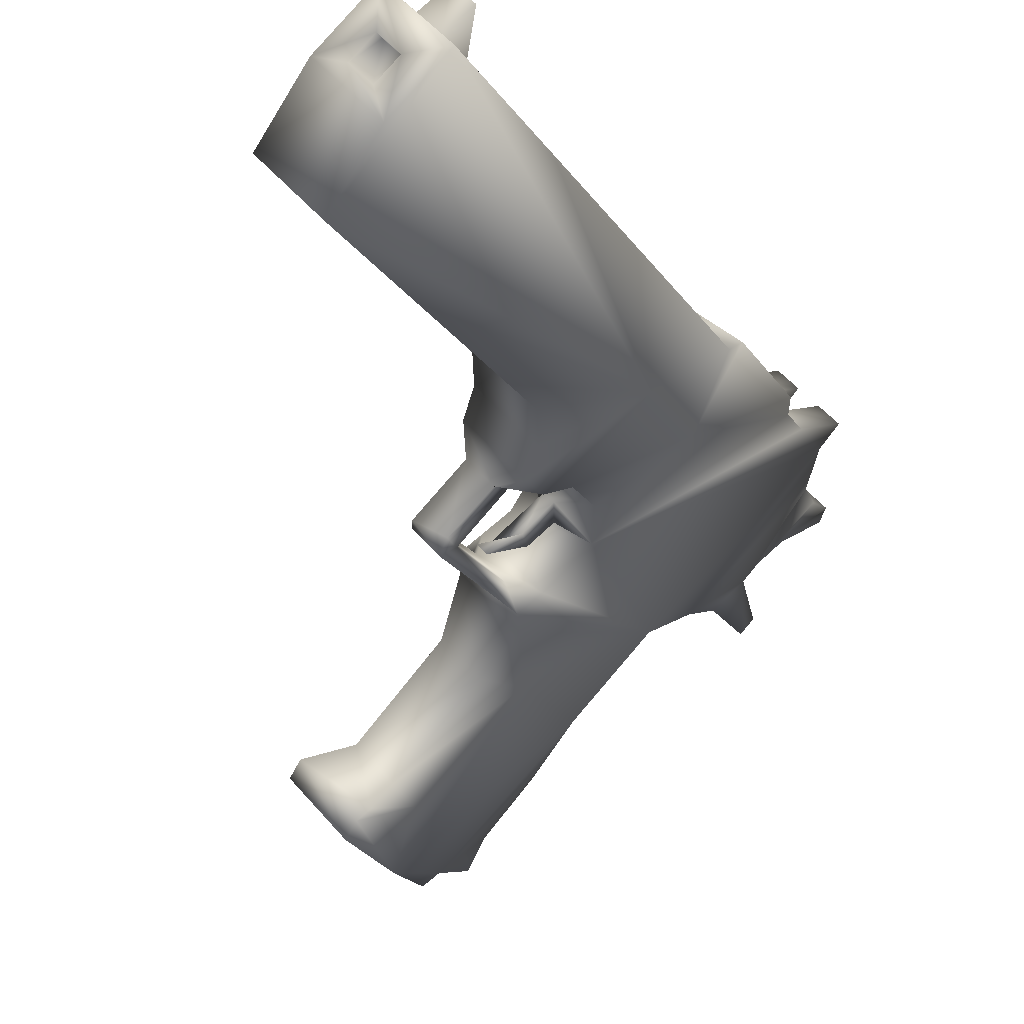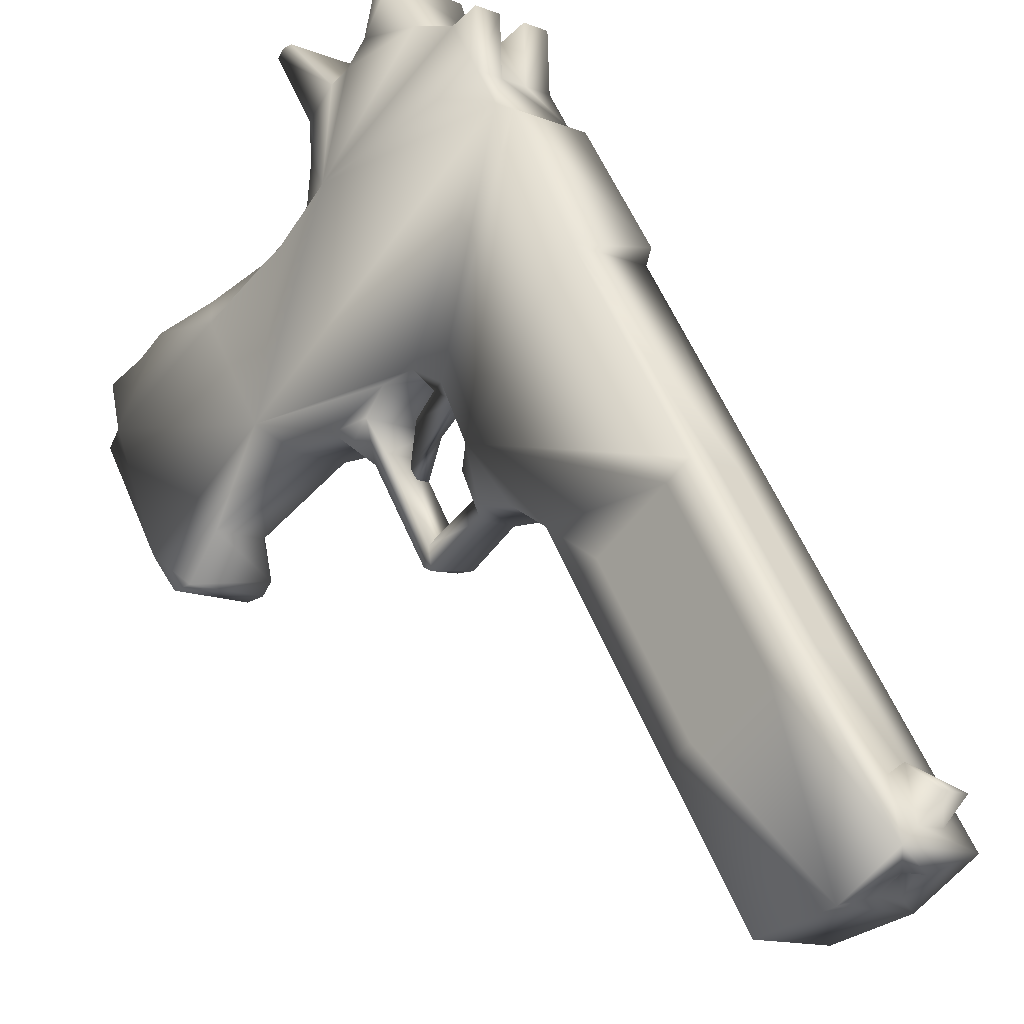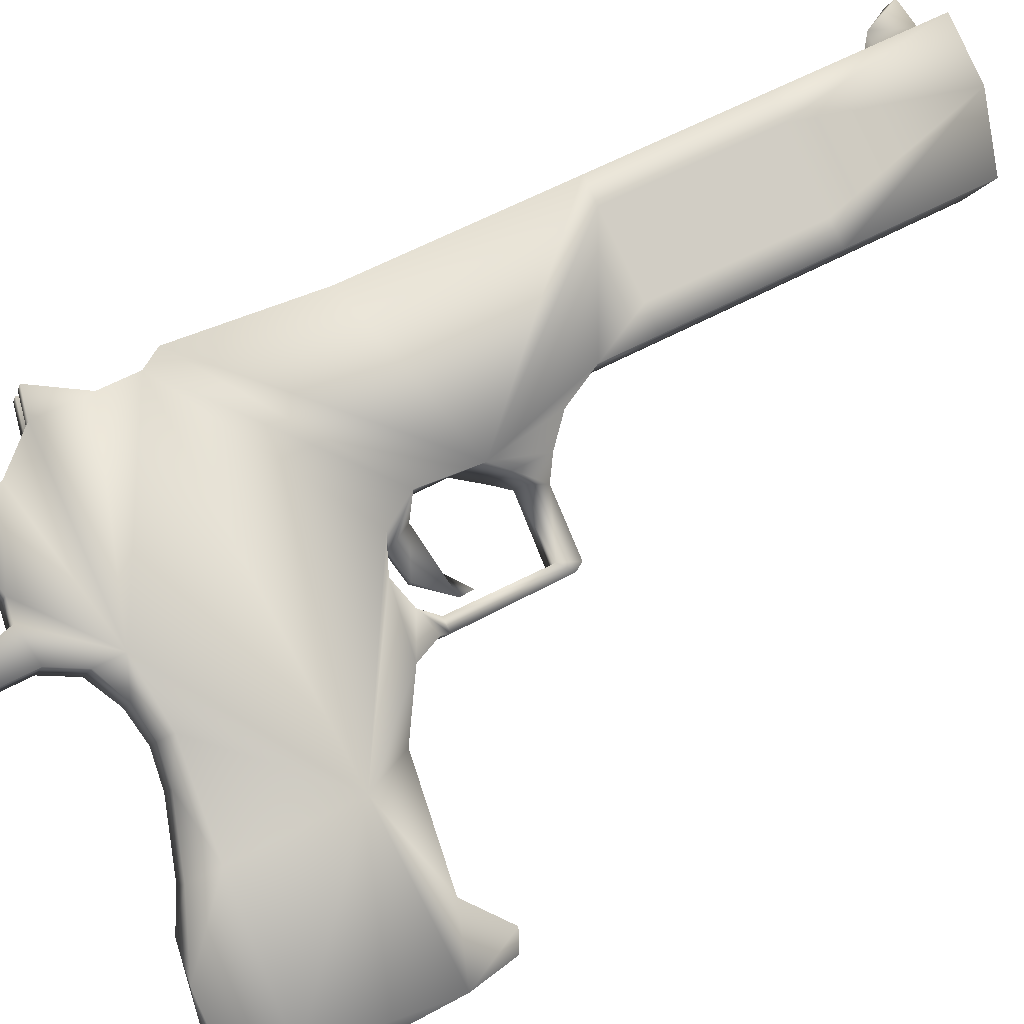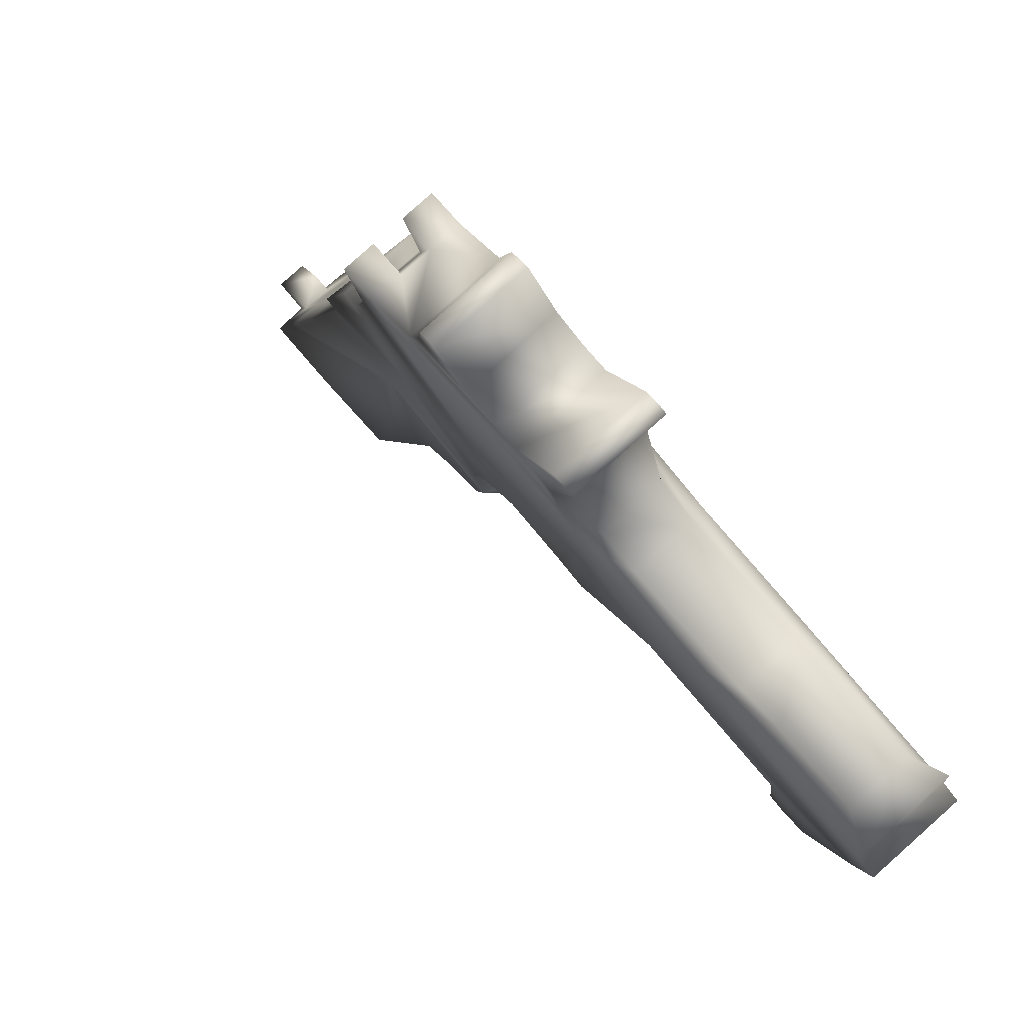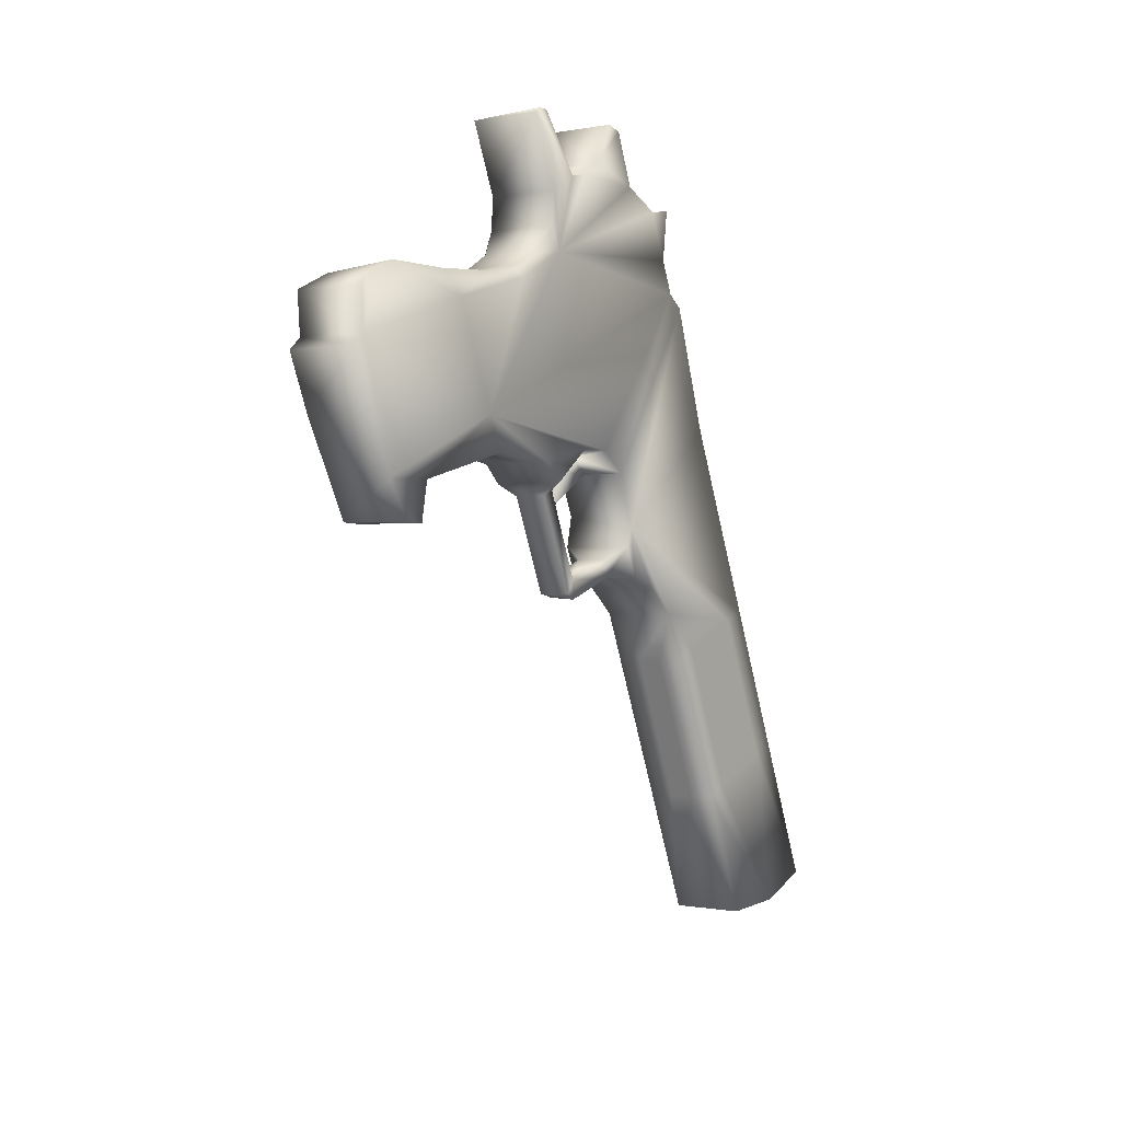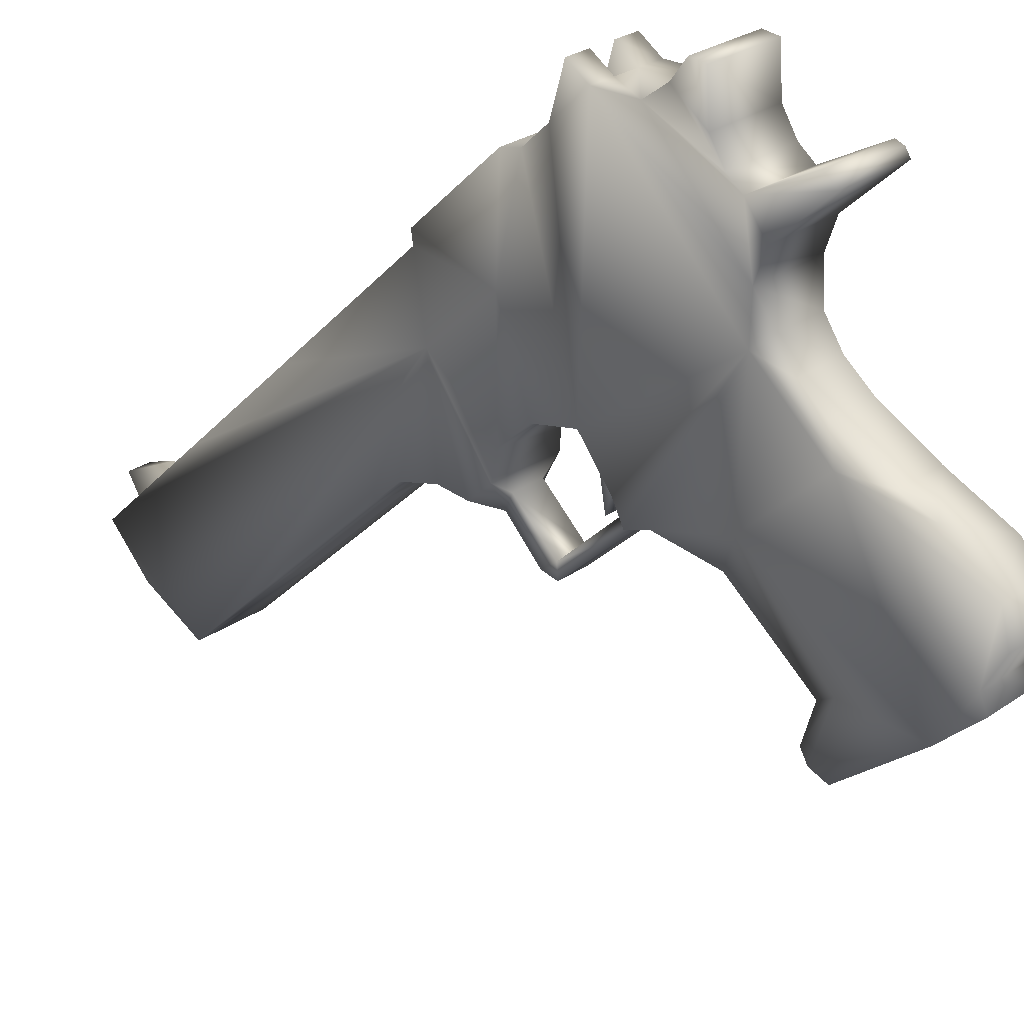
<metadata>
{"format":"obj","ext":"obj","renderer":"f3d","projection":"perspective","resolution":1024,"background":"white","views":[{"elev":-7.1,"azim":11.7,"up":"+Z"},{"elev":64.2,"azim":-32.7,"up":"+Z"},{"elev":35.3,"azim":-128.3,"up":"+Z"},{"elev":-8.7,"azim":160.2,"up":"+Z"},{"elev":26.4,"azim":-103.5,"up":"+Y"},{"elev":-39.0,"azim":137.3,"up":"+Z"}]}
</metadata>
<code>
g default
v -1.519 4.417 0.5678
v -1.463 4.706 0.5117
v -1.497 4.706 0.4763
v -1.553 4.416 0.5324
v -1.5 4.681 0.3435
v -1.556 4.391 0.3996
v -1.588 4.403 0.4306
v -1.533 4.693 0.3744
v -1.386 4.393 0.5767
v -1.331 4.683 0.5205
v -1.363 4.695 0.5515
v -1.418 4.405 0.6076
v -1.588 4.123 0.6104
v -1.571 4.128 0.4171
v -1.422 4.203 0.6134
v -1.547 4.801 0.387
v -1.324 5.081 0.5102
v -1.298 4.671 0.4895
v -1.354 4.381 0.5457
v -1.326 4.961 0.3459
v -1.523 4.379 0.3686
v -1.468 4.669 0.3125
v -1.451 4.417 0.6386
v -1.395 4.707 0.5825
v -1.429 4.707 0.5471
v -1.485 4.417 0.6033
v -1.565 4.705 0.4054
v -1.621 4.415 0.4616
v -1.587 4.416 0.497
v -1.531 4.706 0.4408
v -1.507 4.124 0.6954
v -1.549 4.996 0.3079
v -1.669 4.165 0.51
v -1.455 4.215 0.6443
v -1.41 4.087 0.6024
v -1.45 4.764 0.294
v -1.227 5.044 0.4172
v -1.442 4.981 0.2172
v -1.294 5.139 0.3097
v -1.536 5.492 -0.08267
v -1.575 5.287 -0.04295
v -1.8 5.392 -0.3197
v -1.675 5.529 -0.03397
v -1.853 5.546 -0.2266
v -1.714 5.324 0.005749
v -1.272 5.354 0.4573
v -1.466 5.524 0.1874
v -1.144 5.476 0.3336
v -1.443 5.137 0.1543
v -1.413 5.475 0.05277
v -1.743 5.291 -0.2201
v -1.828 5.266 -0.1274
v -1.918 5.315 -0.2036
v -1.264 5.321 0.4782
v -1.426 5.064 0.2009
v -1.523 5.1 0.2938
v -1.241 5.513 0.4265
v -1.269 5.574 0.3728
v -1.359 5.536 0.08509
v -1.172 5.538 0.2799
v -1.281 5.6 0.1422
v -1.552 5.512 0.1015
v -1.725 5.621 -0.1562
v -1.826 5.2 -0.2715
v -1.565 5.102 0.0983
v -1.608 5.119 0.14
v -1.642 4.949 0.1716
v -1.514 5.128 0.08352
v -1.691 5.24 0.02663
v -1.628 5.216 -0.03365
v -1.662 4.93 0.1584
v -1.627 5.118 0.1211
v -1.583 5.102 0.07936
v -1.209 5.5 0.3955
v -1.209 5.058 0.4296
v -1.167 5.285 0.3852
v -1.572 5.179 0.212
v -1.536 5.155 0.2587
v -1.575 5.537 0.03365
v -1.584 5.549 -0.1213
v -1.65 5.573 -0.05891
v -1.488 5.539 0.124
v -1.456 5.572 0.178
v -1.536 4.895 0.2099
v -1.58 4.911 0.2516
v -1.603 4.895 0.14
v -1.52 4.926 0.2144
v -1.564 4.943 0.2561
v -1.491 4.087 0.5174
v -1.316 5.641 0.2977
v -1.256 5.594 0.1698
v -1.353 5.631 0.2626
v -1.328 5.59 0.0958
v -1.378 5.761 0.1859
v -1.378 5.637 0.2344
v -1.426 5.627 0.1887
v -1.399 5.766 0.1615
v -1.822 5.618 -0.223
v -1.725 5.581 -0.3159
v -1.621 5.578 -0.1711
v -1.701 5.597 -0.263
v -1.765 5.242 -0.1877
v -1.923 5.237 -0.1785
v -1.475 4.099 0.5995
v -1.507 4.112 0.6304
v -1.164 5.658 0.2413
v -1.219 5.604 0.2047
v -1.227 5.408 0.4135
v -1.259 5.42 0.4445
v -1.559 4.869 0.3474
v -1.583 4.908 0.3066
v -1.486 4.872 0.2136
v -1.177 5.49 0.4327
v -1.162 5.383 0.3515
v -1.554 5.158 0.02959
v -1.651 5.195 0.1225
v -1.598 4.933 0.1299
v -1.658 4.916 0.1681
v -1.618 4.913 0.1166
v -1.506 5.096 0.2266
v -1.498 5.132 0.1866
v -1.474 4.933 0.2018
v -1.28 5.725 0.09294
v -1.302 5.729 0.06857
v -1.756 5.509 -0.3195
v -1.435 4.129 0.6295
v -1.54 4.111 0.5964
v -1.646 5.151 0.1453
v -1.549 5.114 0.05238
v -1.611 5.164 0.1765
v -1.806 5.184 -0.2439
v -1.903 5.221 -0.1509
v -1.509 5.512 -0.02875
v -1.467 4.141 0.6604
v -1.785 5.191 -0.2251
v -1.166 5.592 0.2648
v -1.877 5.535 -0.2474
v -1.176 5.488 0.3646
v -1.194 5.396 0.3825
v -1.145 5.478 0.4018
v -1.507 4.099 0.5655
v -1.572 4.969 0.2947
v -1.112 5.466 0.3708
v -1.174 5.317 0.3643
v -1.248 5.675 0.3551
v -1.78 5.498 -0.3403
v -1.49 5.09 0.2114
v -1.535 5.085 0.1658
v -1.514 5.137 0.2018
v -1.551 5.127 0.1668
v -1.592 5.078 0.1431
v -1.472 4.115 0.5965
v -1.504 4.127 0.6274
v -1.423 5.514 0.06158
v -1.467 5.504 0.01951
v -1.532 5.529 0.08191
v -1.261 5.694 0.3342
v -1.767 5.622 -0.2006
v -1.397 4.14 0.6651
v -1.429 4.152 0.696
v -1.436 4.212 0.6656
v -1.535 5.121 0.1516
v -1.58 5.049 0.133
v -1.387 5.769 0.1732
v -1.462 4.832 0.2544
v -1.21 5.502 0.4637
v -1.596 5.055 0.1482
v -1.151 5.639 0.2621
g Pistola1
f 1 2 3
f 3 4 1
f 5 6 7
f 7 8 5
f 9 10 11
f 11 12 9
f 13 1 4
f 14 7 6
f 15 9 12
f 16 3 2
f 16 5 8
f 17 11 10
f 18 19 20
f 21 22 20
f 23 24 25
f 25 26 23
f 26 25 2
f 2 1 26
f 27 28 29
f 29 30 27
f 30 29 4
f 4 3 30
f 13 29 28
f 13 4 29
f 31 23 26
f 13 26 1
f 32 25 24
f 16 2 25
f 16 27 30
f 16 30 3
f 22 21 6
f 6 5 22
f 28 27 8
f 8 7 28
f 19 18 10
f 10 9 19
f 24 23 12
f 12 11 24
f 14 6 21
f 33 28 7
f 34 12 23
f 35 19 9
f 16 8 27
f 36 22 5
f 37 10 18
f 17 24 11
f 22 36 20
f 37 18 20
f 24 17 32
f 38 39 20
f 20 14 21
f 35 20 19
f 40 41 42
f 43 44 45
f 45 46 47
f 48 49 50
f 42 41 51
f 52 45 53
f 37 20 39
f 54 32 17
f 38 55 39
f 54 56 32
f 47 57 58
f 48 59 60
f 61 60 59
f 45 47 62
f 20 35 14
f 26 13 31
f 63 44 43
f 42 64 53
f 65 66 67
f 68 50 49
f 69 52 70
f 71 72 73
f 58 57 74
f 54 75 76
f 77 68 49
f 45 78 46
f 79 80 81
f 82 83 59
f 84 85 86
f 38 32 56
f 5 16 36
f 87 67 88
f 10 37 17
f 54 17 75
f 23 31 34
f 14 35 89
f 90 91 92
f 93 59 83
f 94 95 61
f 96 97 93
f 44 98 99
f 100 101 63
f 70 52 102
f 53 64 103
f 49 78 77
f 56 55 38
f 104 35 31
f 105 31 13
f 74 60 58
f 106 107 90
f 7 14 33
f 14 89 13
f 46 108 109
f 47 46 109
f 110 111 112
f 25 32 16
f 113 108 74
f 49 48 114
f 115 41 50
f 70 115 116
f 67 87 117
f 85 118 86
f 73 119 71
f 67 117 65
f 55 56 120
f 78 49 121
f 84 112 111
f 20 112 122
f 61 123 94
f 93 97 124
f 101 40 125
f 99 125 44
f 15 126 35
f 9 15 35
f 35 104 89
f 127 105 13
f 72 128 129
f 68 130 66
f 64 131 132
f 42 131 64
f 40 101 100
f 80 79 133
f 134 34 31
f 134 31 35
f 52 132 135
f 53 132 52
f 97 96 95
f 92 47 58
f 116 69 70
f 45 77 78
f 60 136 58
f 136 60 91
f 44 53 45
f 53 137 42
f 60 138 48
f 139 140 138
f 89 127 13
f 104 141 89
f 142 122 87
f 122 112 84
f 87 88 142
f 110 32 111
f 114 143 139
f 108 46 144
f 42 51 131
f 135 102 52
f 13 33 14
f 28 33 13
f 90 92 58
f 145 58 136
f 146 42 137
f 42 125 40
f 121 147 148
f 147 121 49
f 149 120 56
f 150 151 120
f 31 105 104
f 141 152 153
f 129 73 72
f 66 65 68
f 59 93 61
f 93 124 61
f 154 155 156
f 59 48 50
f 130 128 72
f 77 45 116
f 43 79 81
f 156 62 47
f 90 157 106
f 58 145 90
f 63 101 158
f 44 63 158
f 15 159 126
f 134 160 161
f 113 74 57
f 108 113 109
f 49 55 147
f 55 49 39
f 117 119 73
f 119 86 118
f 151 162 163
f 148 120 151
f 71 67 66
f 85 67 118
f 37 39 75
f 75 17 37
f 97 95 164
f 97 164 124
f 148 162 121
f 120 149 150
f 159 15 161
f 12 34 15
f 46 78 56
f 56 78 149
f 50 155 154
f 40 80 133
f 112 165 110
f 112 20 165
f 89 141 127
f 153 127 141
f 57 47 109
f 166 109 113
f 41 70 102
f 41 115 70
f 45 52 69
f 45 69 116
f 111 85 84
f 111 142 85
f 114 144 49
f 144 114 139
f 47 83 82
f 47 95 96
f 86 119 117
f 86 117 87
f 86 87 84
f 84 87 122
f 47 82 156
f 156 82 154
f 167 163 148
f 162 148 163
f 129 68 65
f 50 68 129
f 35 126 134
f 160 134 126
f 60 74 138
f 139 138 74
f 125 99 101
f 99 158 101
f 138 140 143
f 140 139 143
f 102 51 41
f 51 102 135
f 157 145 168
f 90 145 157
f 41 40 50
f 155 50 40
f 73 65 117
f 65 73 129
f 66 72 71
f 72 66 130
f 106 168 107
f 168 106 157
f 162 151 150
f 150 121 162
f 61 91 60
f 91 61 95
f 32 38 122
f 20 122 38
f 137 44 125
f 53 44 137
f 85 88 67
f 88 85 142
f 36 165 20
f 165 36 16
f 59 154 82
f 50 154 59
f 74 108 139
f 144 139 108
f 116 128 130
f 116 129 128
f 71 118 67
f 118 71 119
f 62 156 79
f 79 156 155
f 135 131 51
f 131 135 132
f 132 53 103
f 132 103 64
f 163 167 151
f 148 151 167
f 161 160 159
f 126 159 160
f 48 143 114
f 143 48 138
f 42 146 125
f 125 146 137
f 122 142 32
f 111 32 142
f 16 110 165
f 110 16 32
f 54 144 46
f 56 54 46
f 144 39 49
f 76 75 39
f 39 144 76
f 144 54 76
f 79 43 62
f 45 62 43
f 96 83 47
f 83 96 93
f 44 158 98
f 158 99 98
f 136 168 145
f 107 168 136
f 123 61 124
f 123 124 164
f 104 105 153
f 127 153 105
f 34 161 15
f 161 34 134
f 141 104 152
f 153 152 104
f 43 81 63
f 63 81 100
f 50 129 115
f 129 116 115
f 68 77 130
f 116 130 77
f 40 100 80
f 80 100 81
f 95 92 91
f 47 92 95
f 94 164 95
f 164 94 123
f 57 166 113
f 109 166 57
f 120 147 55
f 120 148 147
f 155 133 79
f 40 133 155
f 121 150 149
f 121 149 78
f 91 107 136
f 91 90 107

</code>
